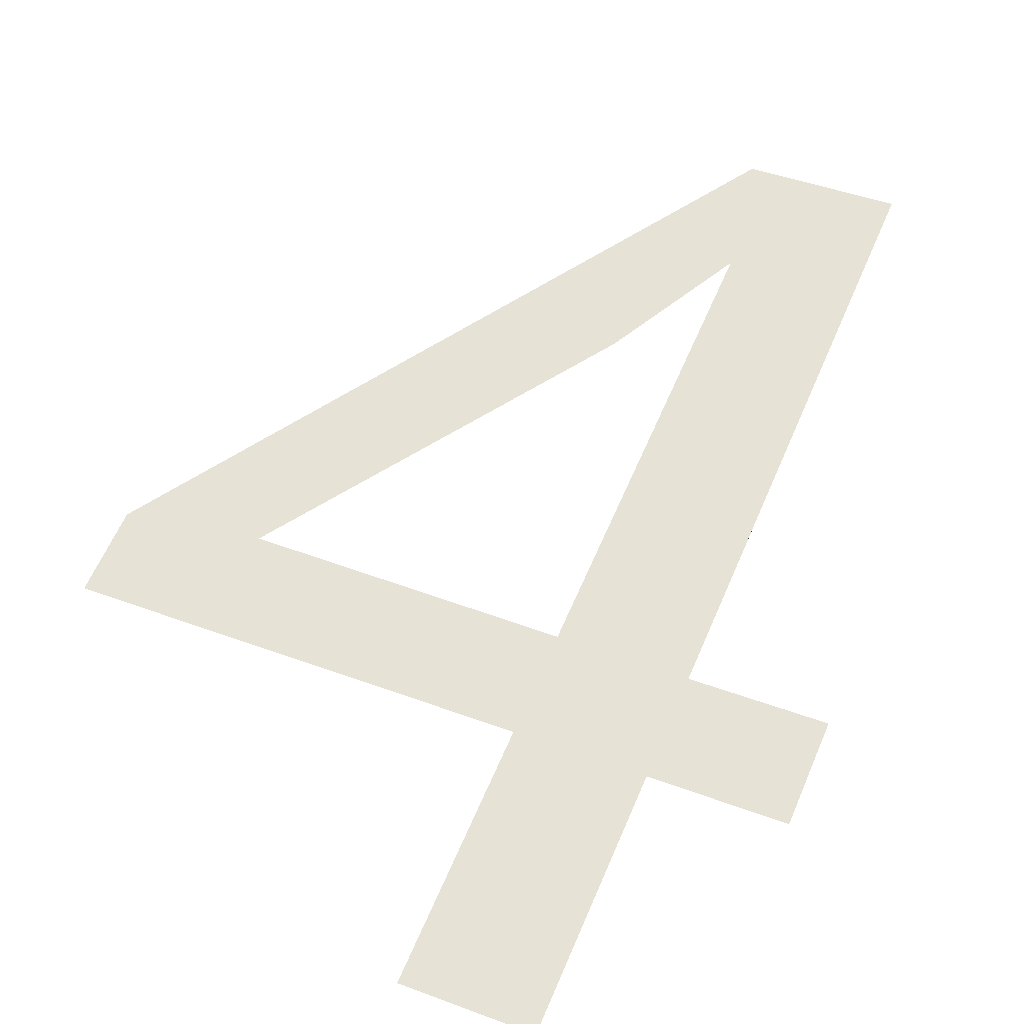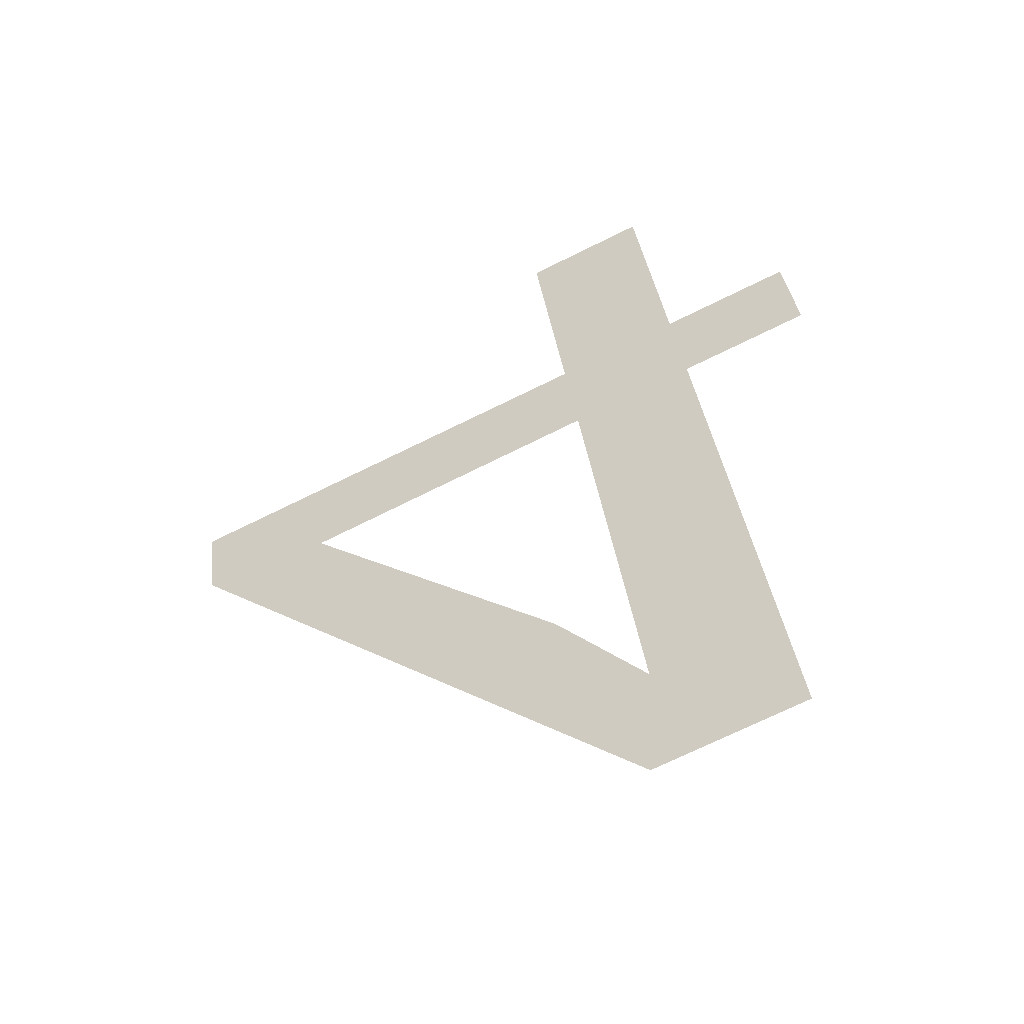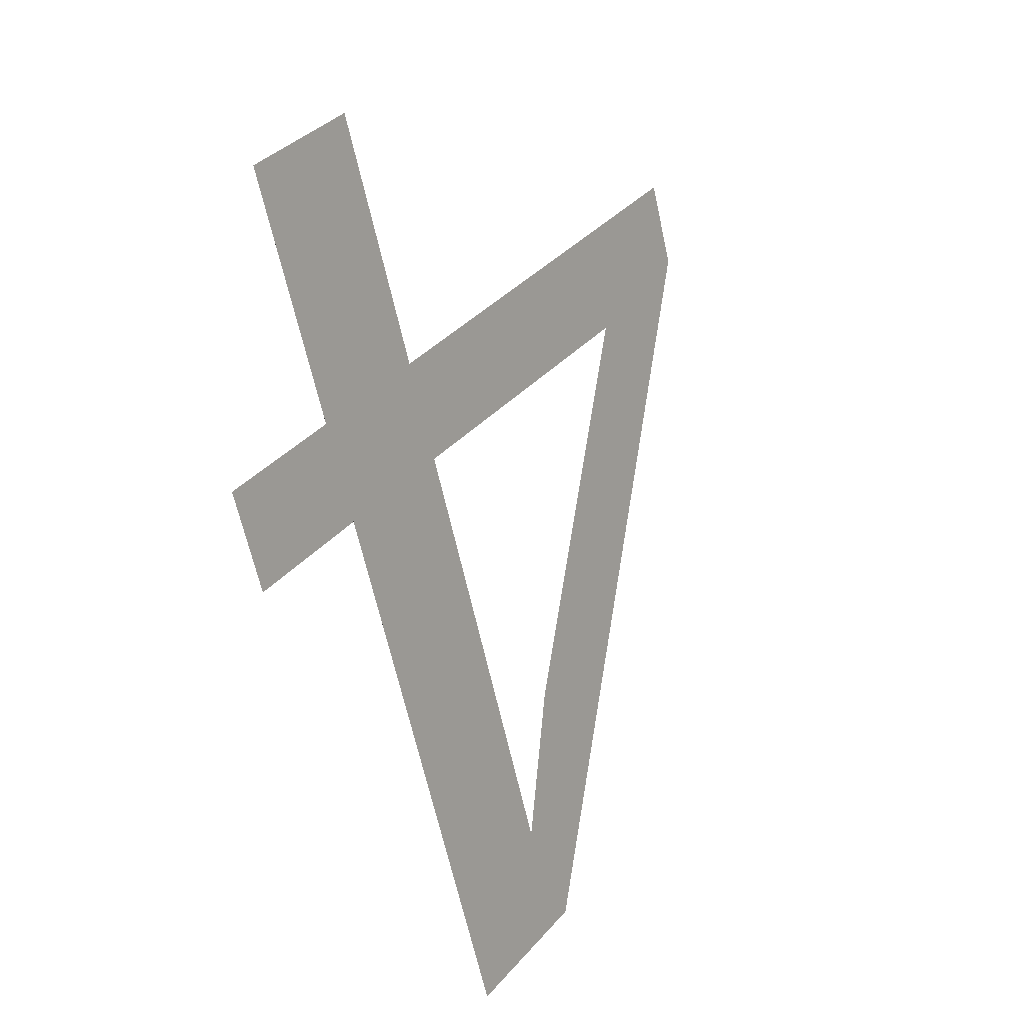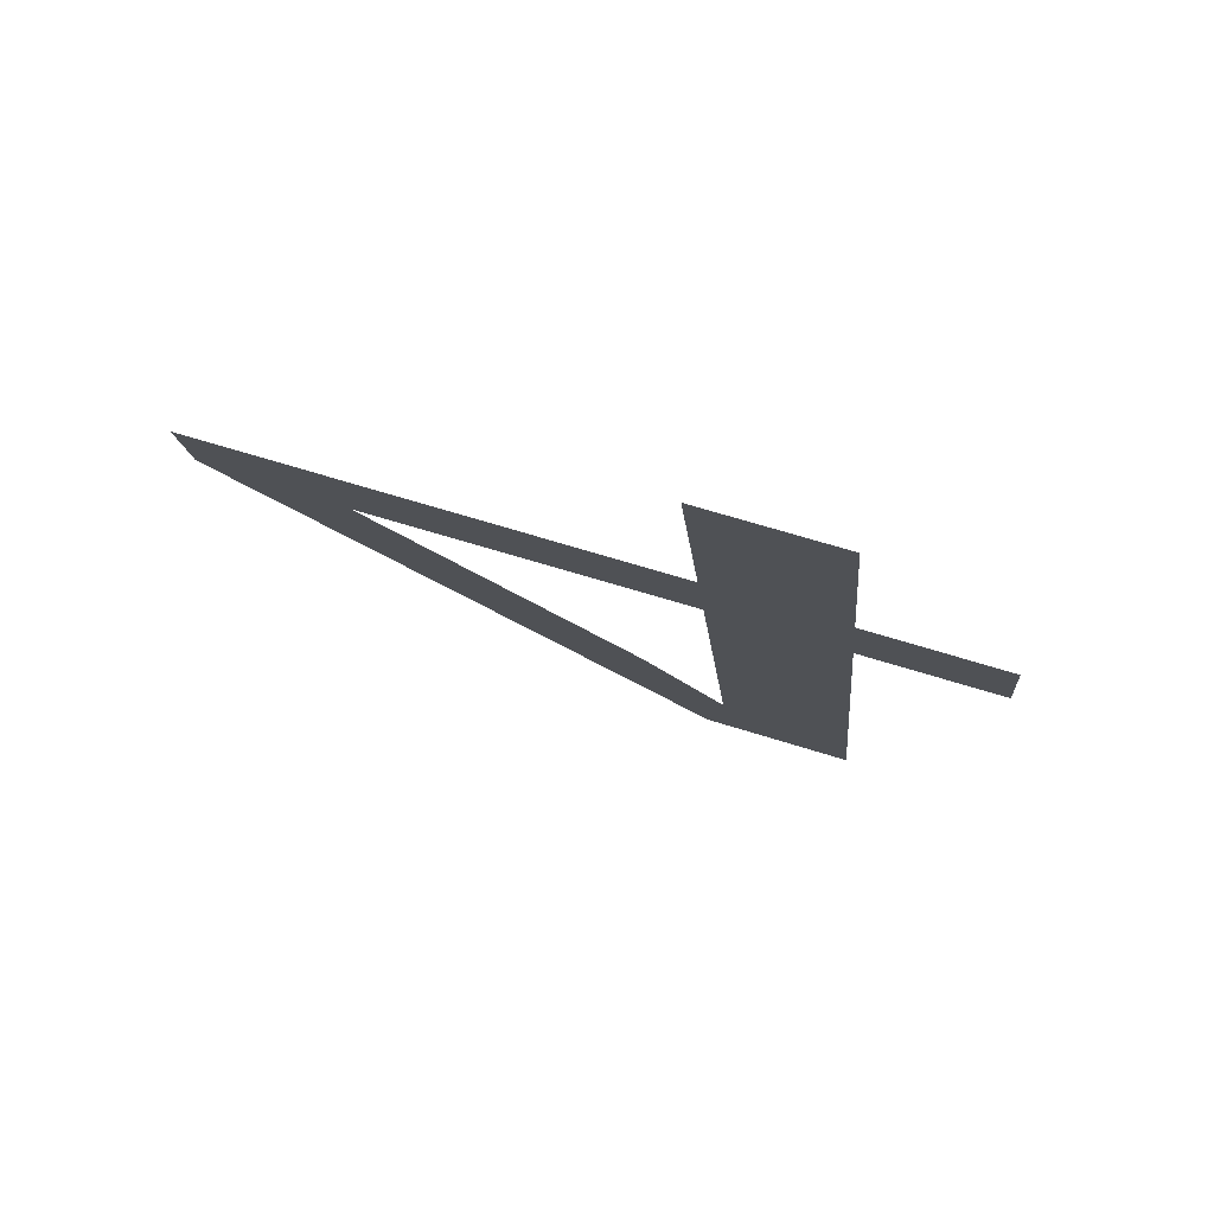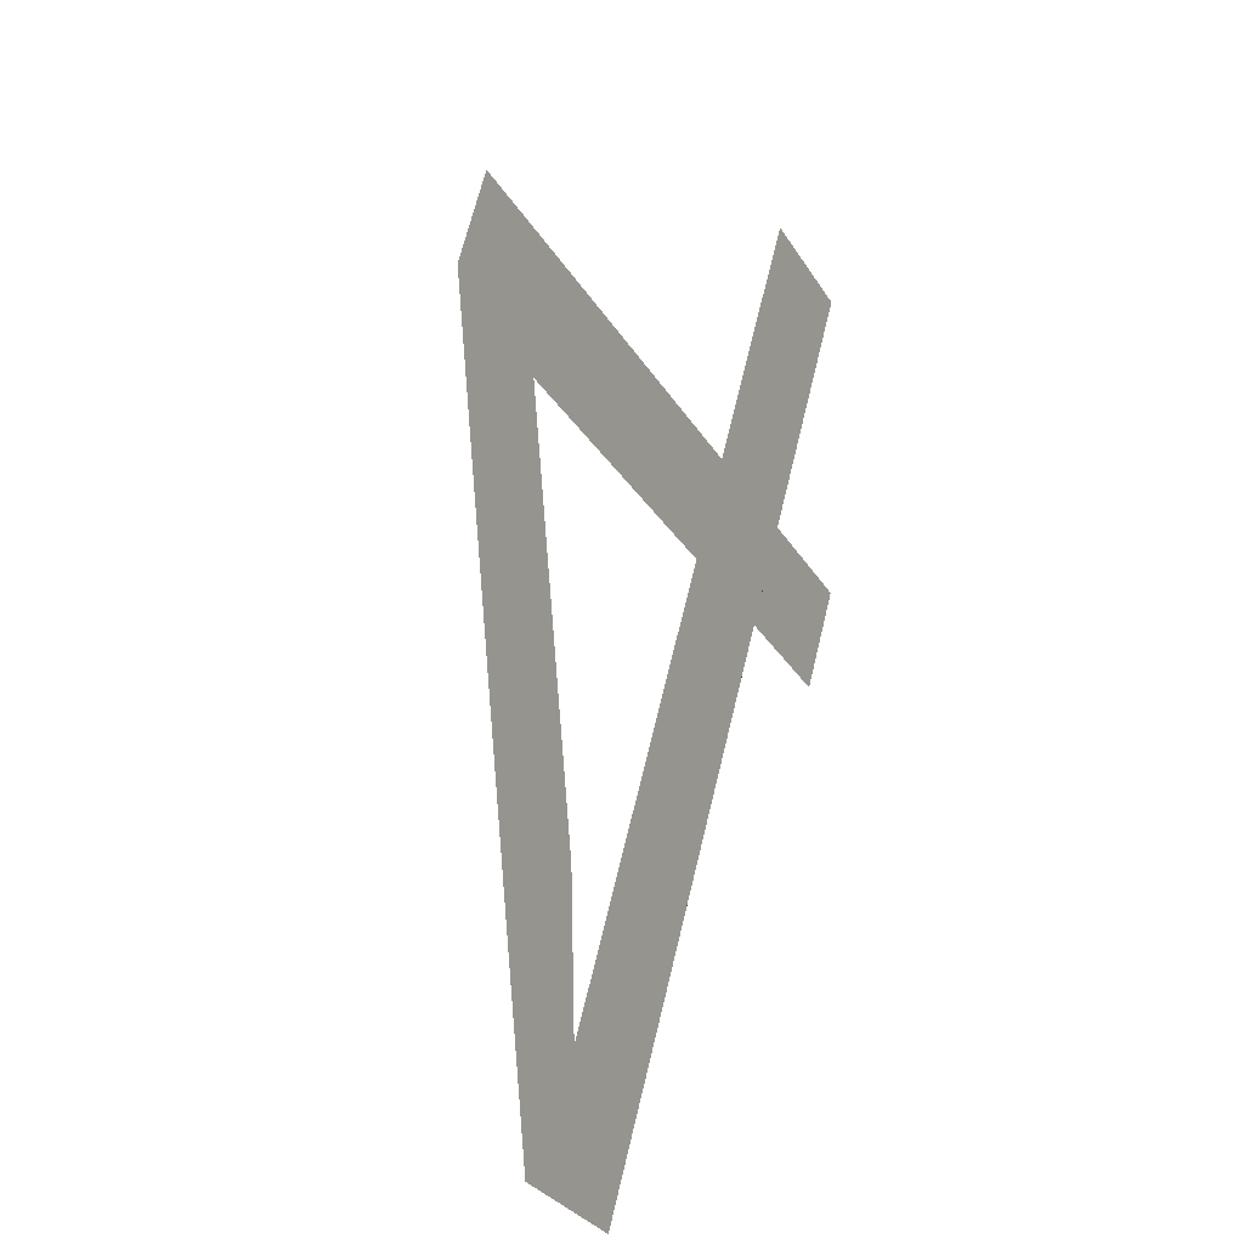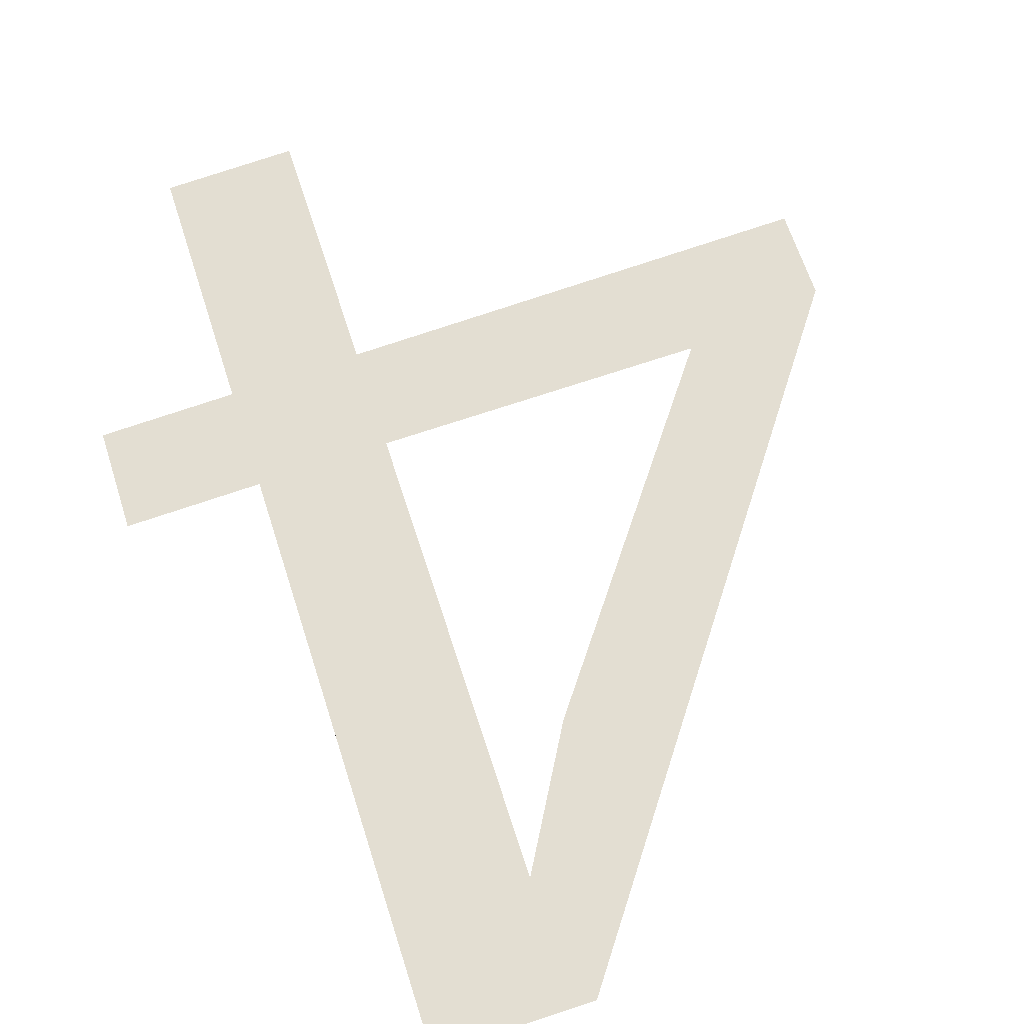
<metadata>
{"format":"obj","ext":"obj","renderer":"f3d","projection":"perspective","resolution":1024,"background":"white","views":[{"elev":43.8,"azim":23.8,"up":"+Y"},{"elev":-71.1,"azim":26.3,"up":"+Z"},{"elev":35.6,"azim":124.7,"up":"+Z"},{"elev":63.6,"azim":17.9,"up":"+Z"},{"elev":-30.7,"azim":-63.9,"up":"+Z"},{"elev":79.6,"azim":161.8,"up":"+Y"}]}
</metadata>
<code>
o _4_1_1_1/_4_1_1/mesh541/mesh541-geometry#mesh541-geometry
v -0.5223 0.06316 -0.1031
v -0.5248 0.06265 -0.1012
v -0.5248 0.06316 -0.1031
v -0.5223 0.06265 -0.1012
v -0.5248 0.0614 -0.09653
v -0.5248 0.06602 -0.1138
v -0.5273 0.0614 -0.09653
v -0.5273 0.06265 -0.1012
v -0.5273 0.06316 -0.1031
v -0.5273 0.0647 -0.1088
v -0.5332 0.06318 -0.1032
v -0.5273 0.06542 -0.1115
v -0.5358 0.06265 -0.1012
v -0.5277 0.06602 -0.1138
v -0.5287 0.06477 -0.1091
v -0.5358 0.06309 -0.1028
f 1 2 3
f 2 1 4
f 3 2 1
f 4 1 2
f 5 3 2
f 2 3 5
f 5 6 3
f 3 6 5
f 7 6 5
f 5 6 7
f 8 6 7
f 7 6 8
f 9 6 8
f 8 6 9
f 10 6 9
f 9 6 10
f 8 11 9
f 9 11 8
f 12 6 10
f 10 6 12
f 11 8 13
f 13 8 11
f 12 14 6
f 6 14 12
f 13 14 11
f 11 14 13
f 15 14 12
f 12 14 15
f 14 13 16
f 16 13 14
f 11 14 15
f 15 14 11

</code>
